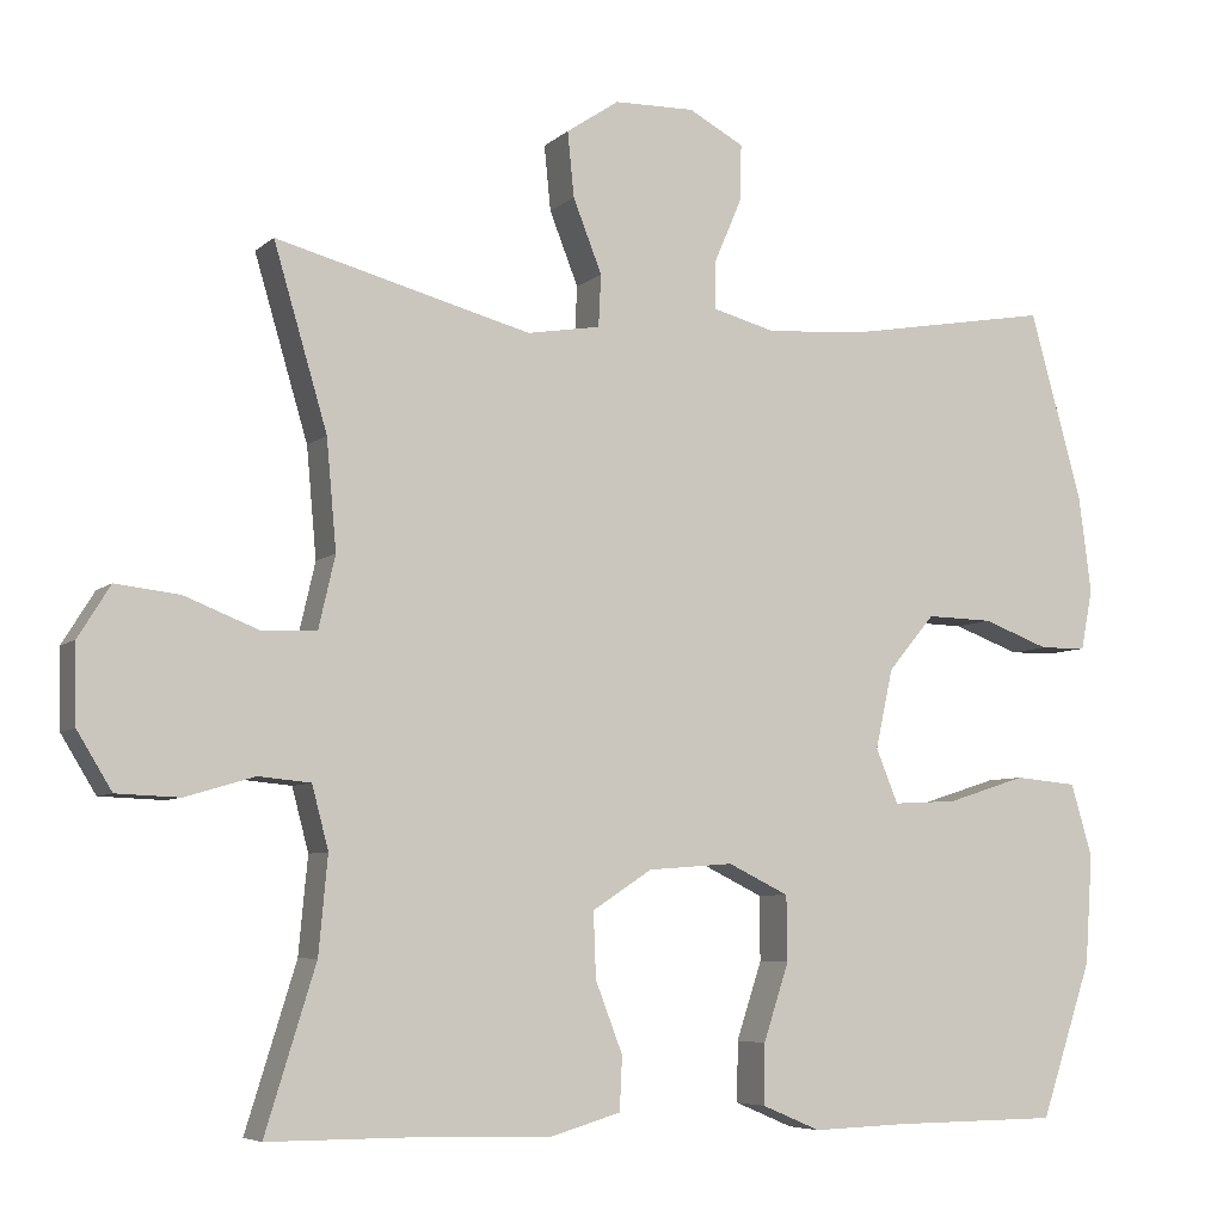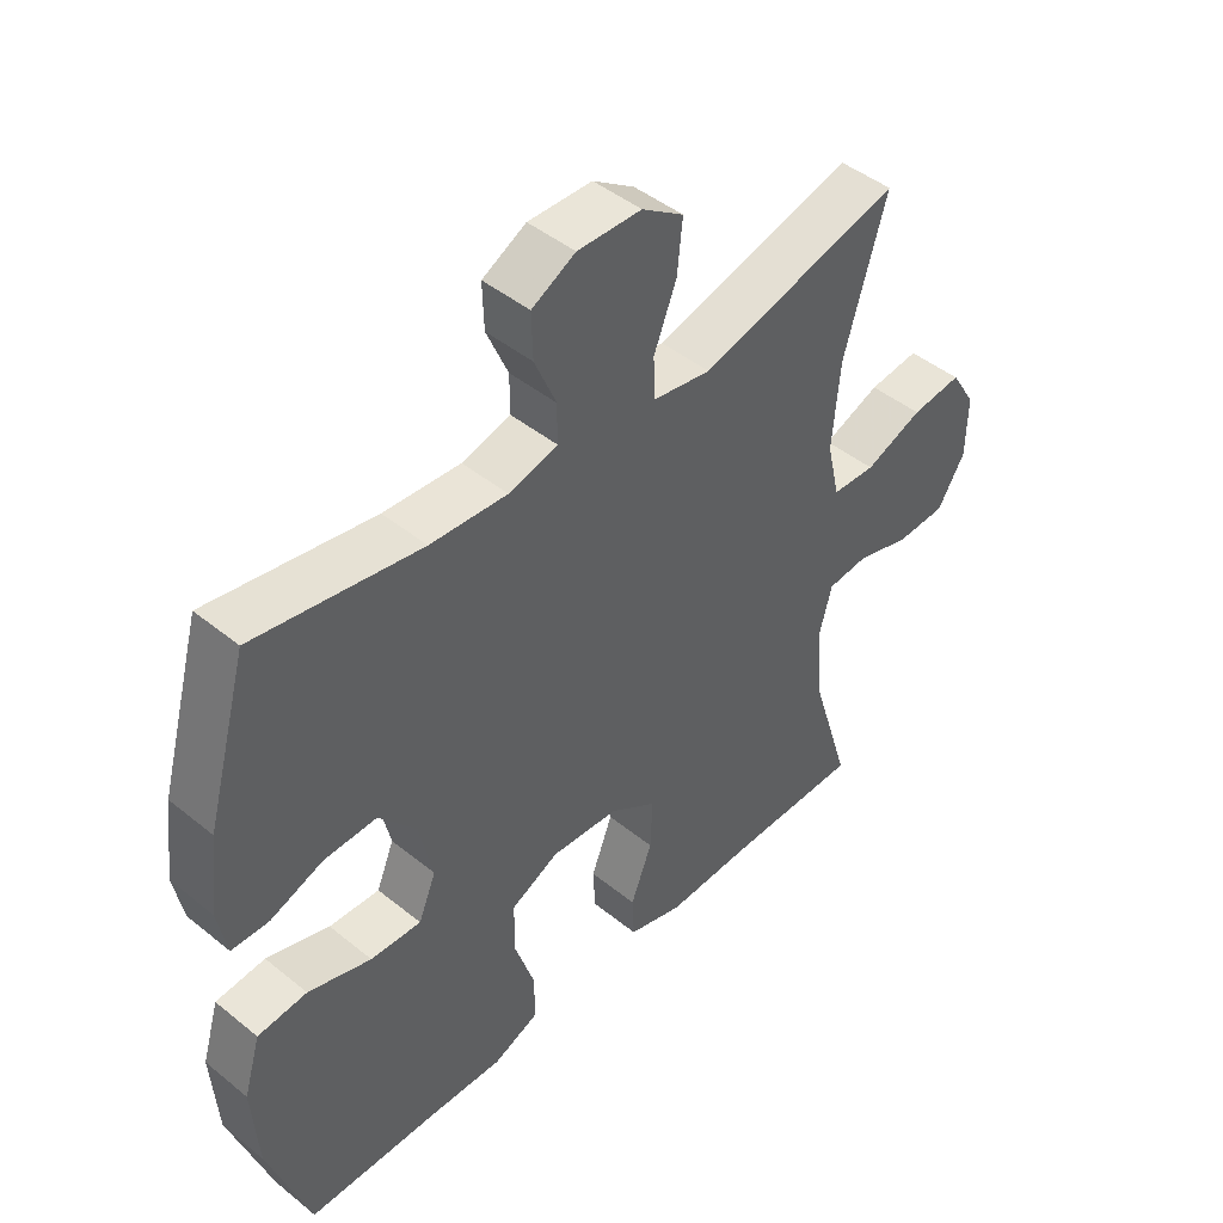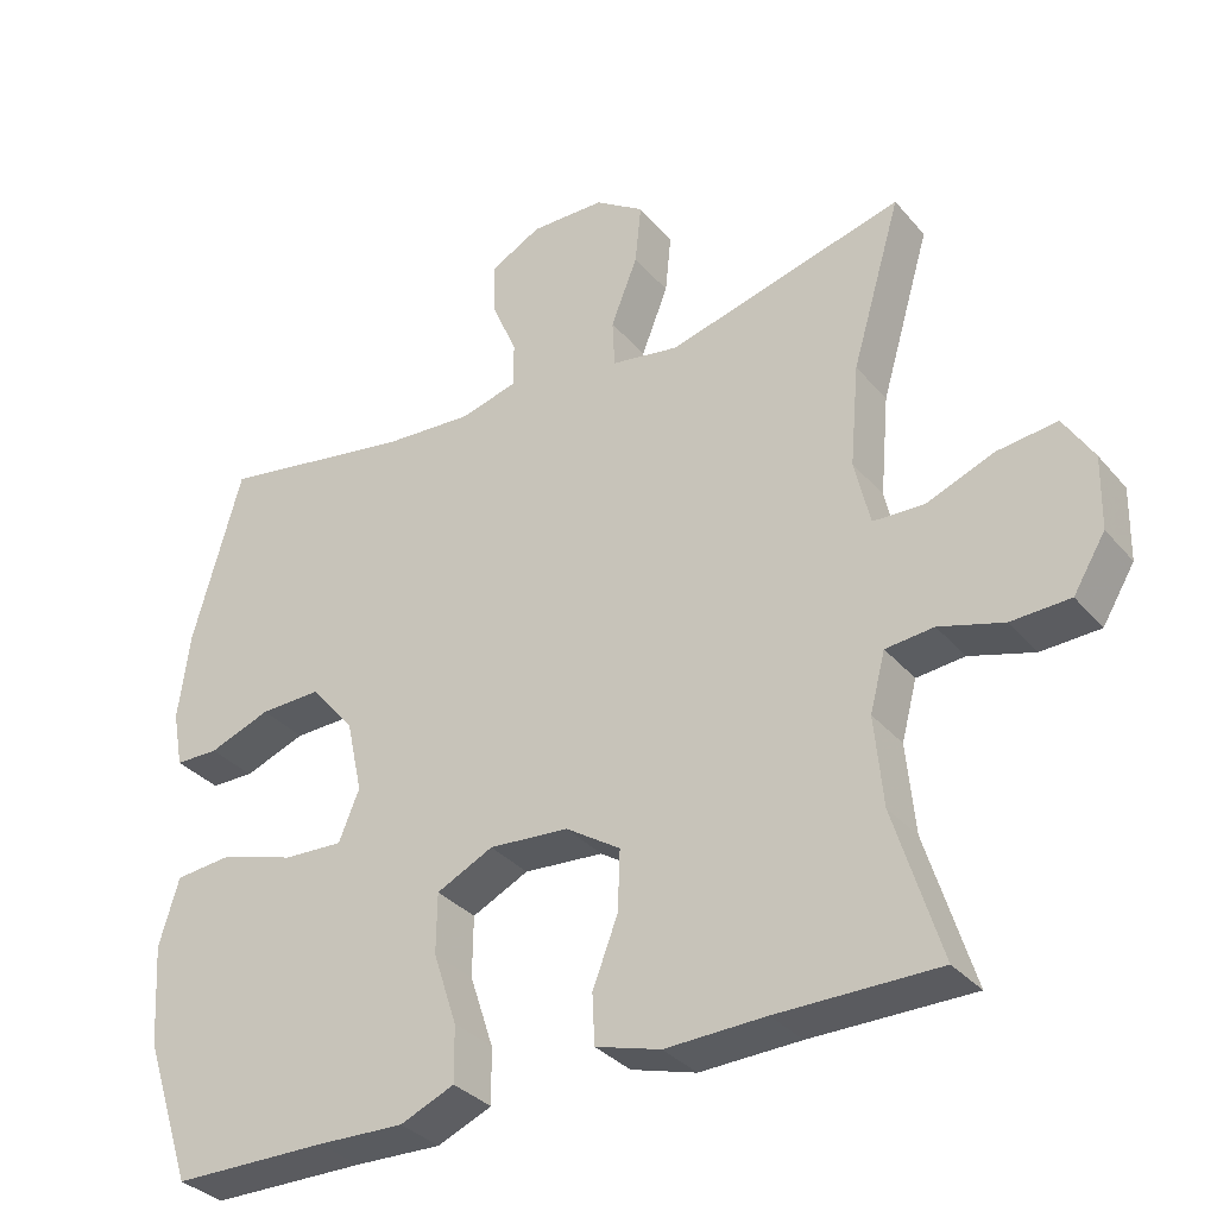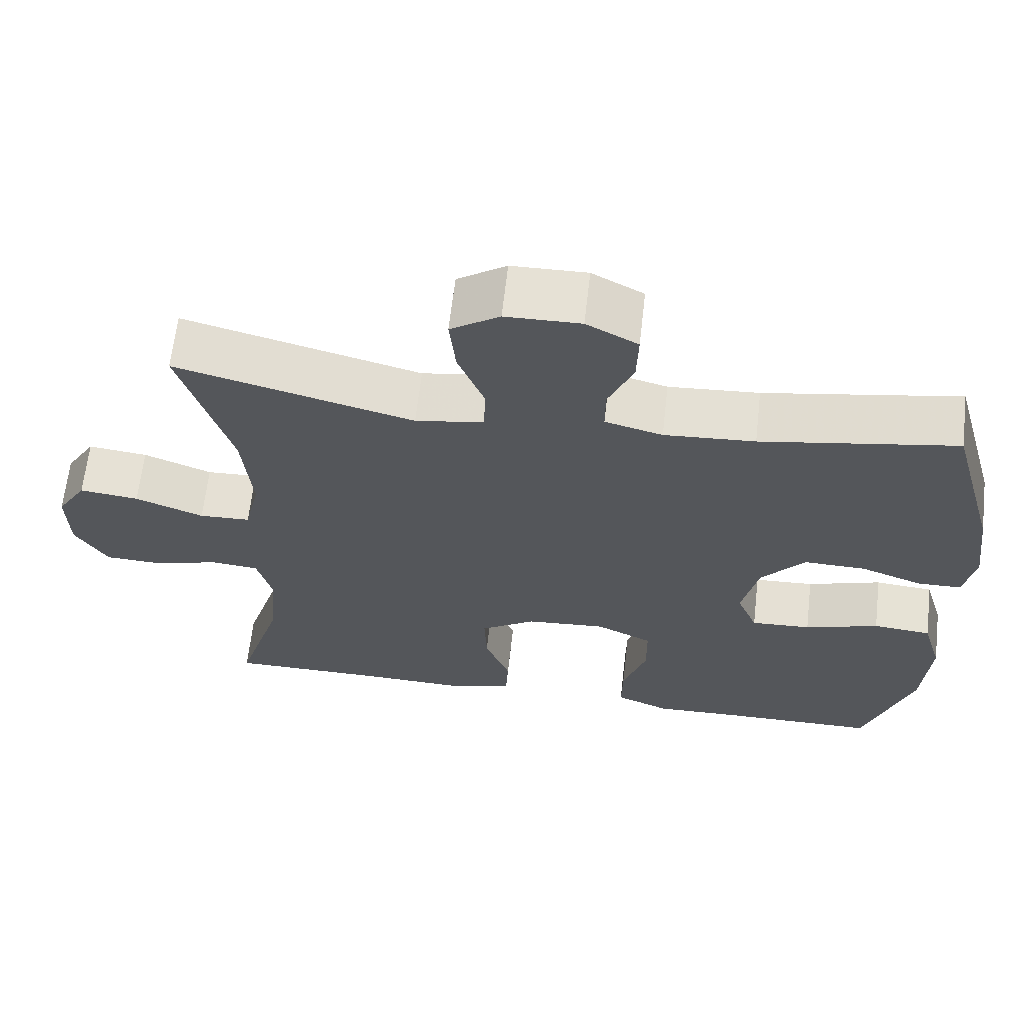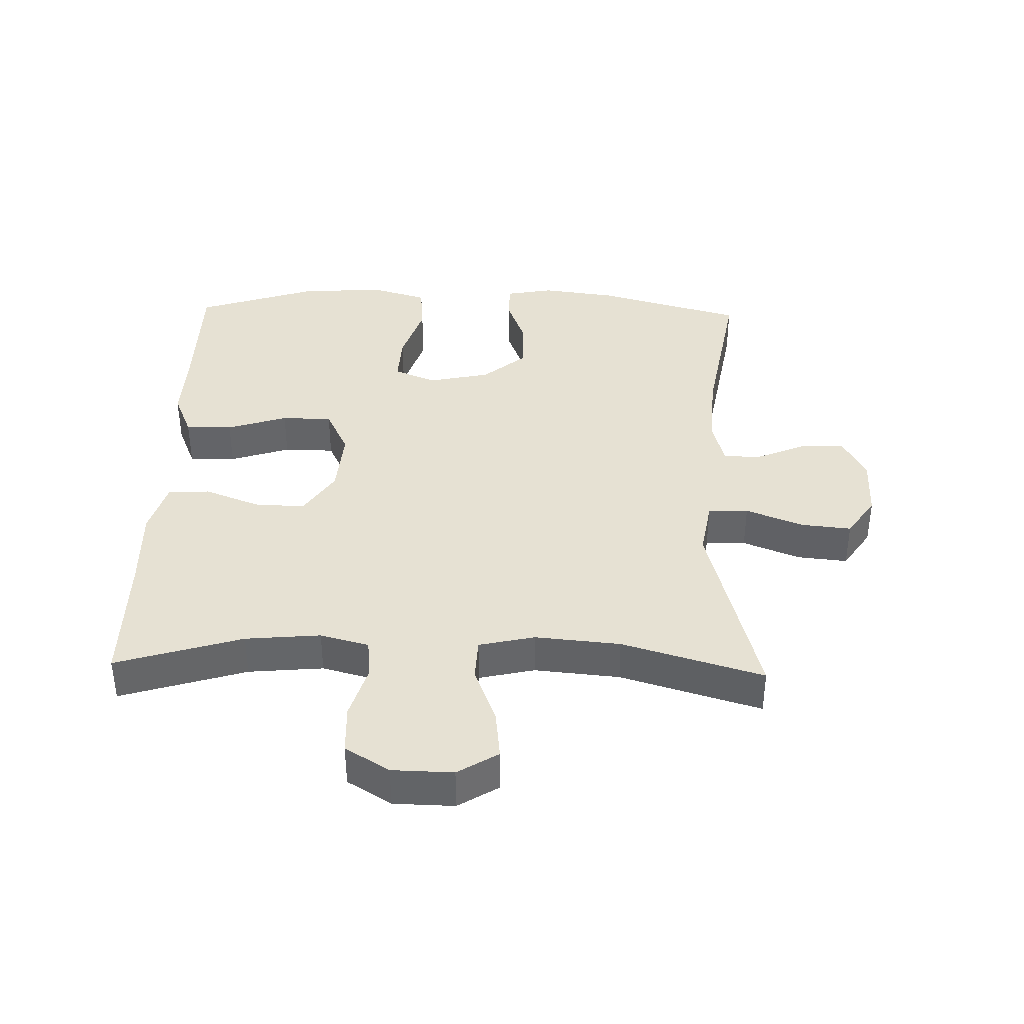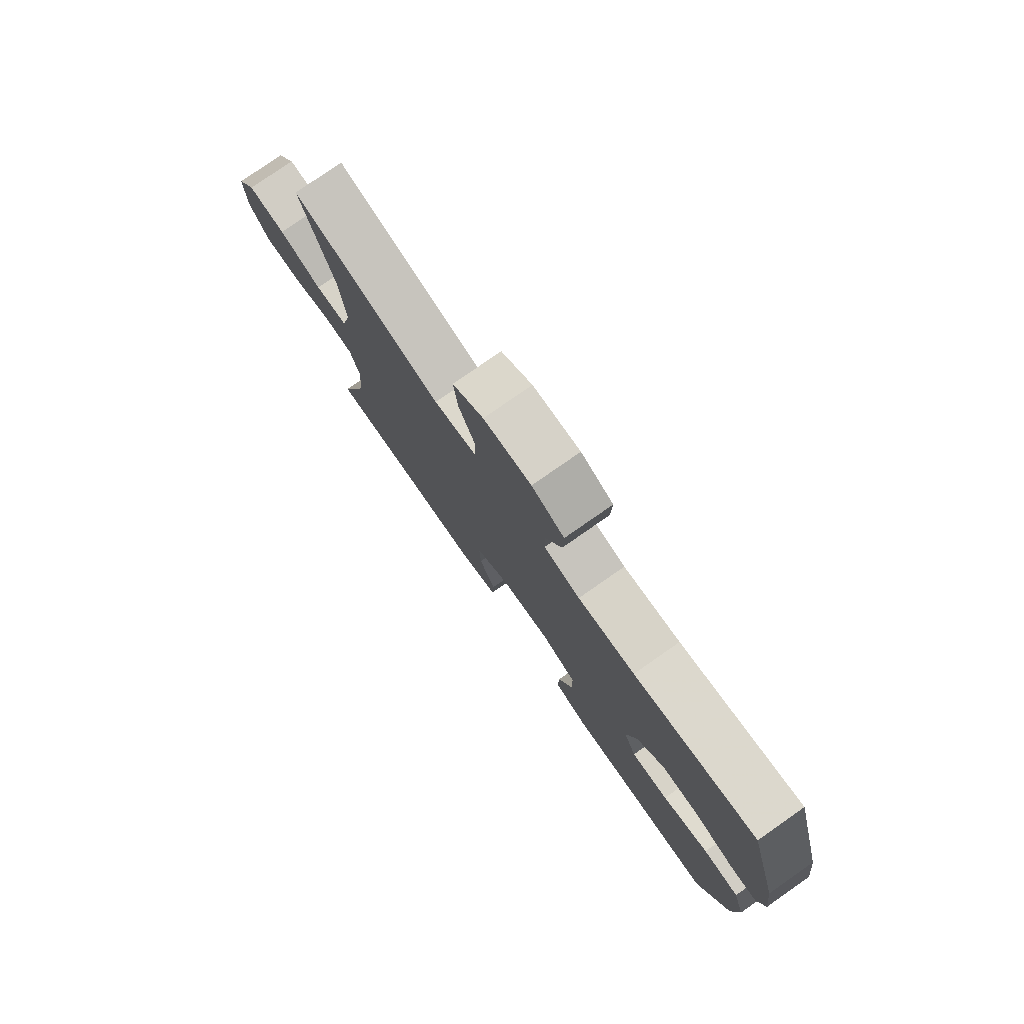
<metadata>
{"format":"obj","ext":"obj","renderer":"f3d","projection":"perspective","resolution":1024,"background":"white","views":[{"elev":-6.3,"azim":-24.4,"up":"+Z"},{"elev":45.4,"azim":133.0,"up":"+Z"},{"elev":-33.5,"azim":-146.2,"up":"+Z"},{"elev":64.5,"azim":6.5,"up":"+Z"},{"elev":38.6,"azim":-88.4,"up":"+Y"},{"elev":78.4,"azim":55.1,"up":"+Z"}]}
</metadata>
<code>
v 0.5 0.07 -0.5
v 0.297 0.07 -0.502
v 0.183 0.07 -0.506
v 0.112 0.07 -0.476
v 0.113 0.07 -0.403
v 0.144 0.07 -0.309
v 0.143 0.07 -0.23
v 0.069 0.07 -0.194
v -0.035 0.07 -0.202
v -0.107 0.07 -0.249
v -0.104 0.07 -0.328
v -0.071 0.07 -0.414
v -0.074 0.07 -0.479
v -0.159 0.07 -0.504
v -0.29 0.07 -0.5
v -0.5 0.07 -0.5
v -0.439 0.07 -0.303
v -0.428 0.07 -0.186
v -0.448 0.07 -0.11
v -0.511 0.07 -0.104
v -0.595 0.07 -0.129
v -0.672 0.07 -0.126
v -0.714 0.07 -0.057
v -0.716 0.07 0.038
v -0.677 0.07 0.101
v -0.599 0.07 0.092
v -0.51 0.07 0.057
v -0.443 0.07 0.06
v -0.423 0.07 0.147
v -0.435 0.07 0.28
v -0.5 0.07 0.5
v -0.19 0.07 0.418
v -0.101 0.07 0.433
v -0.098 0.07 0.496
v -0.133 0.07 0.585
v -0.141 0.07 0.664
v -0.077 0.07 0.707
v 0.021 0.07 0.709
v 0.088 0.07 0.673
v 0.086 0.07 0.604
v 0.053 0.07 0.527
v 0.053 0.07 0.468
v 0.128 0.07 0.448
v 0.246 0.07 0.456
v 0.5 0.07 0.5
v 0.564 0.07 0.27
v 0.579 0.07 0.154
v 0.565 0.07 0.08
v 0.508 0.07 0.079
v 0.427 0.07 0.109
v 0.346 0.07 0.111
v 0.289 0.07 0.043
v 0.268 0.07 -0.053
v 0.295 0.07 -0.119
v 0.373 0.07 -0.115
v 0.47 0.07 -0.084
v 0.546 0.07 -0.091
v 0.572 0.07 -0.179
v 0.563 0.07 -0.312
v 0.5 0 -0.5
v 0.297 0 -0.502
v 0.183 0 -0.506
v 0.112 0 -0.476
v 0.113 0 -0.403
v 0.144 0 -0.309
v 0.143 0 -0.23
v 0.069 0 -0.194
v -0.035 0 -0.202
v -0.107 0 -0.249
v -0.104 0 -0.328
v -0.071 0 -0.414
v -0.074 0 -0.479
v -0.159 0 -0.504
v -0.29 0 -0.5
v -0.5 0 -0.5
v -0.439 0 -0.303
v -0.428 0 -0.186
v -0.448 0 -0.11
v -0.511 0 -0.104
v -0.595 0 -0.129
v -0.672 0 -0.126
v -0.714 0 -0.057
v -0.716 0 0.038
v -0.677 0 0.101
v -0.599 0 0.092
v -0.51 0 0.057
v -0.443 0 0.06
v -0.423 0 0.147
v -0.435 0 0.28
v -0.5 0 0.5
v -0.19 0 0.418
v -0.101 0 0.433
v -0.098 0 0.496
v -0.133 0 0.585
v -0.141 0 0.664
v -0.077 0 0.707
v 0.021 0 0.709
v 0.088 0 0.673
v 0.086 0 0.604
v 0.053 0 0.527
v 0.053 0 0.468
v 0.128 0 0.448
v 0.246 0 0.456
v 0.5 0 0.5
v 0.564 0 0.27
v 0.579 0 0.154
v 0.565 0 0.08
v 0.508 0 0.079
v 0.427 0 0.109
v 0.346 0 0.111
v 0.289 0 0.043
v 0.268 0 -0.053
v 0.295 0 -0.119
v 0.373 0 -0.115
v 0.47 0 -0.084
v 0.546 0 -0.091
v 0.572 0 -0.179
v 0.563 0 -0.312
f 59 1 2
f 58 59 2
f 57 58 2
f 56 57 2
f 55 56 2
f 4 5 6
f 3 4 6
f 2 3 6
f 55 2 6
f 54 55 6
f 53 54 6 7
f 52 53 7 8
f 51 52 8 9
f 48 49 50
f 47 48 50
f 46 47 50
f 45 46 50
f 44 45 50
f 43 44 50 51
f 51 9 10
f 43 51 10
f 42 43 10
f 39 40 41
f 38 39 41
f 37 38 41
f 36 37 41
f 35 36 41
f 34 35 41
f 41 42 10
f 34 41 10
f 33 34 10
f 30 31 32
f 32 33 10
f 30 32 10
f 29 30 10
f 25 26 27
f 24 25 27
f 23 24 27
f 22 23 27
f 21 22 27
f 20 21 27
f 19 20 27 28
f 29 10 11
f 28 29 11
f 19 28 11
f 18 19 11
f 15 16 17
f 15 17 18
f 14 15 18
f 13 14 18
f 12 13 18
f 11 12 18
f 61 60 118
f 61 118 117
f 61 117 116
f 61 116 115
f 61 115 114
f 65 64 63
f 65 63 62
f 65 62 61
f 65 61 114
f 65 114 113
f 66 65 113 112
f 67 66 112 111
f 68 67 111 110
f 109 108 107
f 109 107 106
f 109 106 105
f 109 105 104
f 109 104 103
f 110 109 103 102
f 69 68 110
f 69 110 102
f 69 102 101
f 100 99 98
f 100 98 97
f 100 97 96
f 100 96 95
f 100 95 94
f 100 94 93
f 69 101 100
f 69 100 93
f 69 93 92
f 91 90 89
f 69 92 91
f 69 91 89
f 69 89 88
f 86 85 84
f 86 84 83
f 86 83 82
f 86 82 81
f 86 81 80
f 86 80 79
f 87 86 79 78
f 70 69 88
f 70 88 87
f 70 87 78
f 70 78 77
f 76 75 74
f 77 76 74
f 77 74 73
f 77 73 72
f 77 72 71
f 77 71 70
f 1 60 61 2
f 2 61 62 3
f 3 62 63 4
f 4 63 64 5
f 5 64 65 6
f 6 65 66 7
f 7 66 67 8
f 8 67 68 9
f 9 68 69 10
f 10 69 70 11
f 11 70 71 12
f 12 71 72 13
f 13 72 73 14
f 14 73 74 15
f 15 74 75 16
f 16 75 76 17
f 17 76 77 18
f 18 77 78 19
f 19 78 79 20
f 20 79 80 21
f 21 80 81 22
f 22 81 82 23
f 23 82 83 24
f 24 83 84 25
f 25 84 85 26
f 26 85 86 27
f 27 86 87 28
f 28 87 88 29
f 29 88 89 30
f 30 89 90 31
f 31 90 91 32
f 32 91 92 33
f 33 92 93 34
f 34 93 94 35
f 35 94 95 36
f 36 95 96 37
f 37 96 97 38
f 38 97 98 39
f 39 98 99 40
f 40 99 100 41
f 41 100 101 42
f 42 101 102 43
f 43 102 103 44
f 44 103 104 45
f 45 104 105 46
f 46 105 106 47
f 47 106 107 48
f 48 107 108 49
f 49 108 109 50
f 50 109 110 51
f 51 110 111 52
f 52 111 112 53
f 53 112 113 54
f 54 113 114 55
f 55 114 115 56
f 56 115 116 57
f 57 116 117 58
f 58 117 118 59
f 59 118 60 1

</code>
